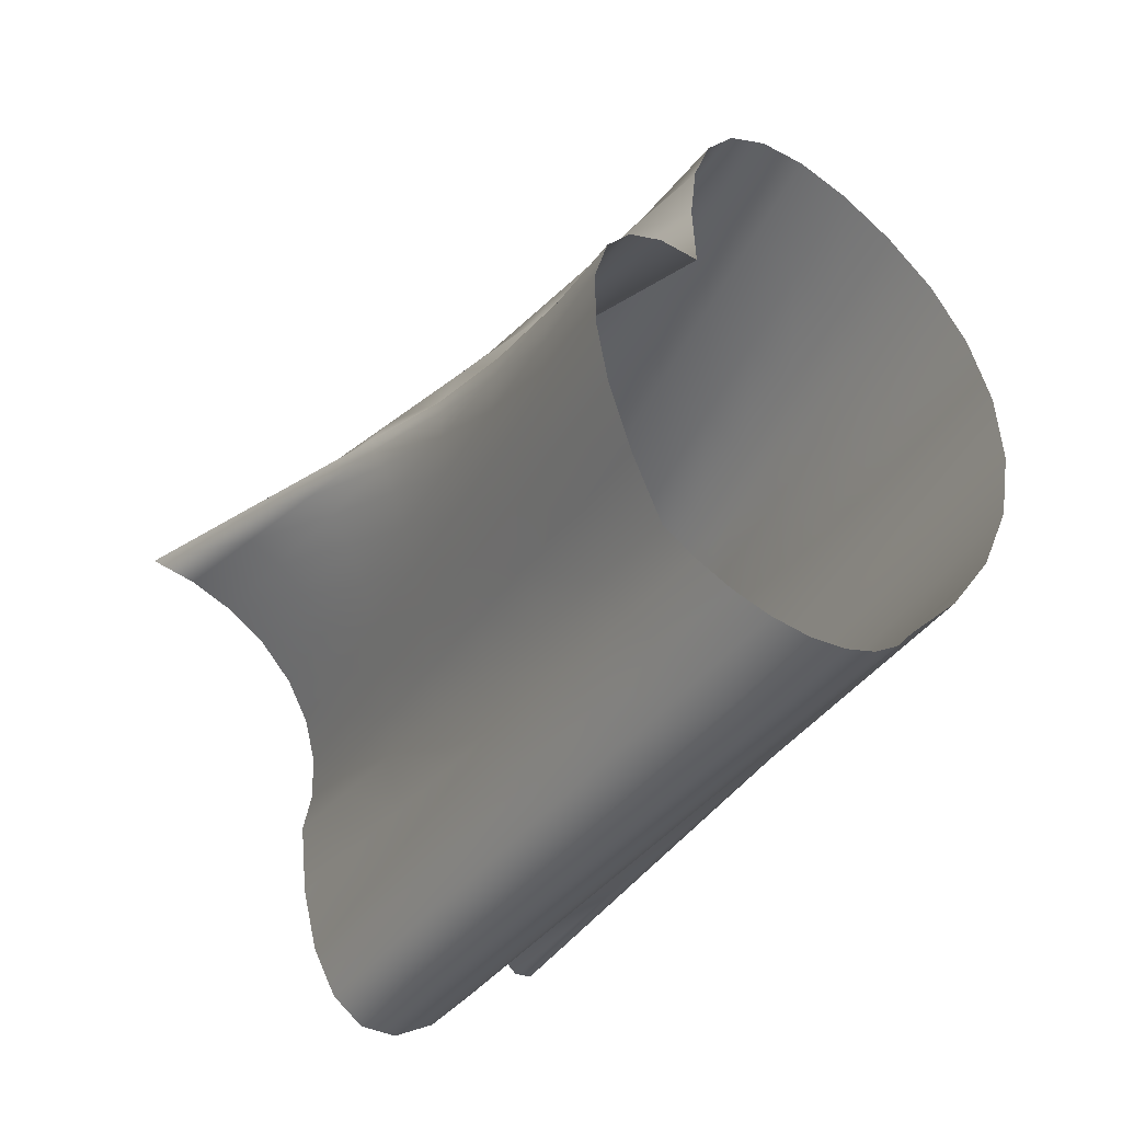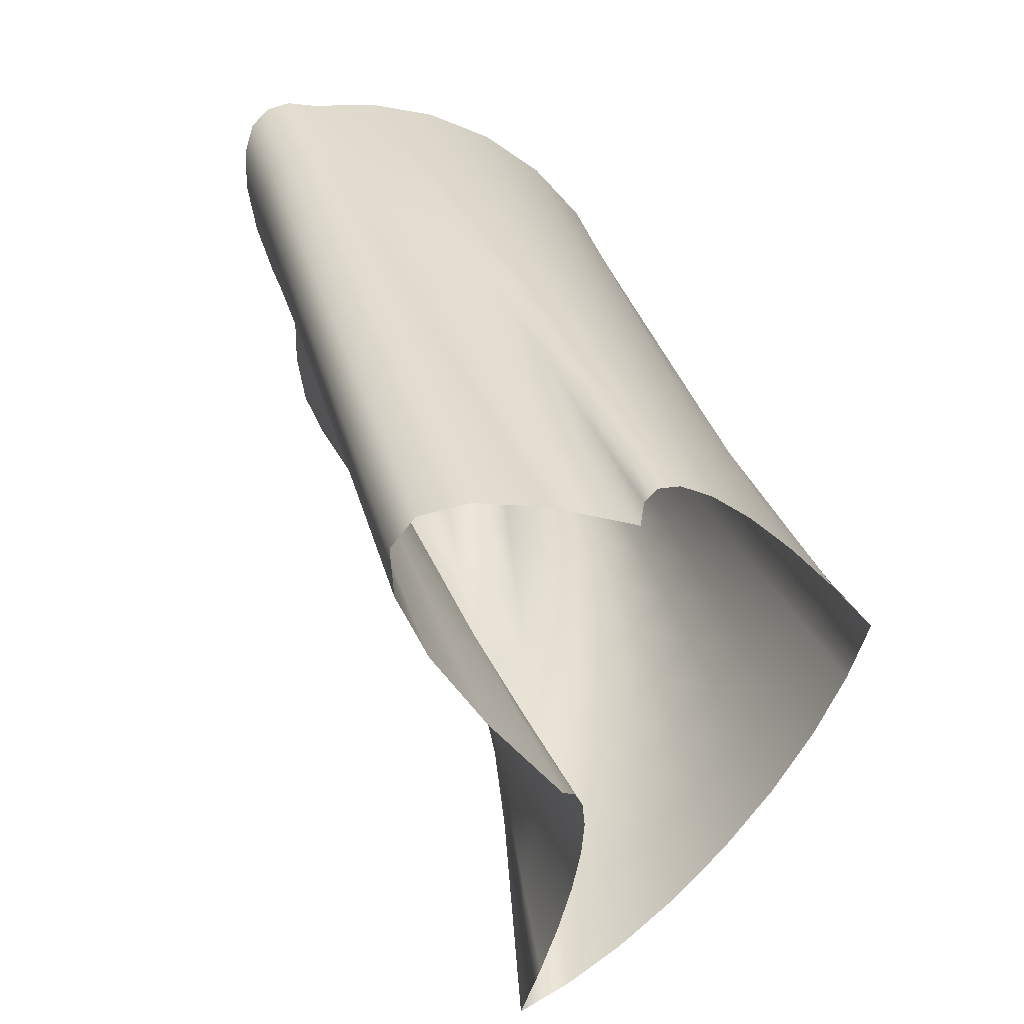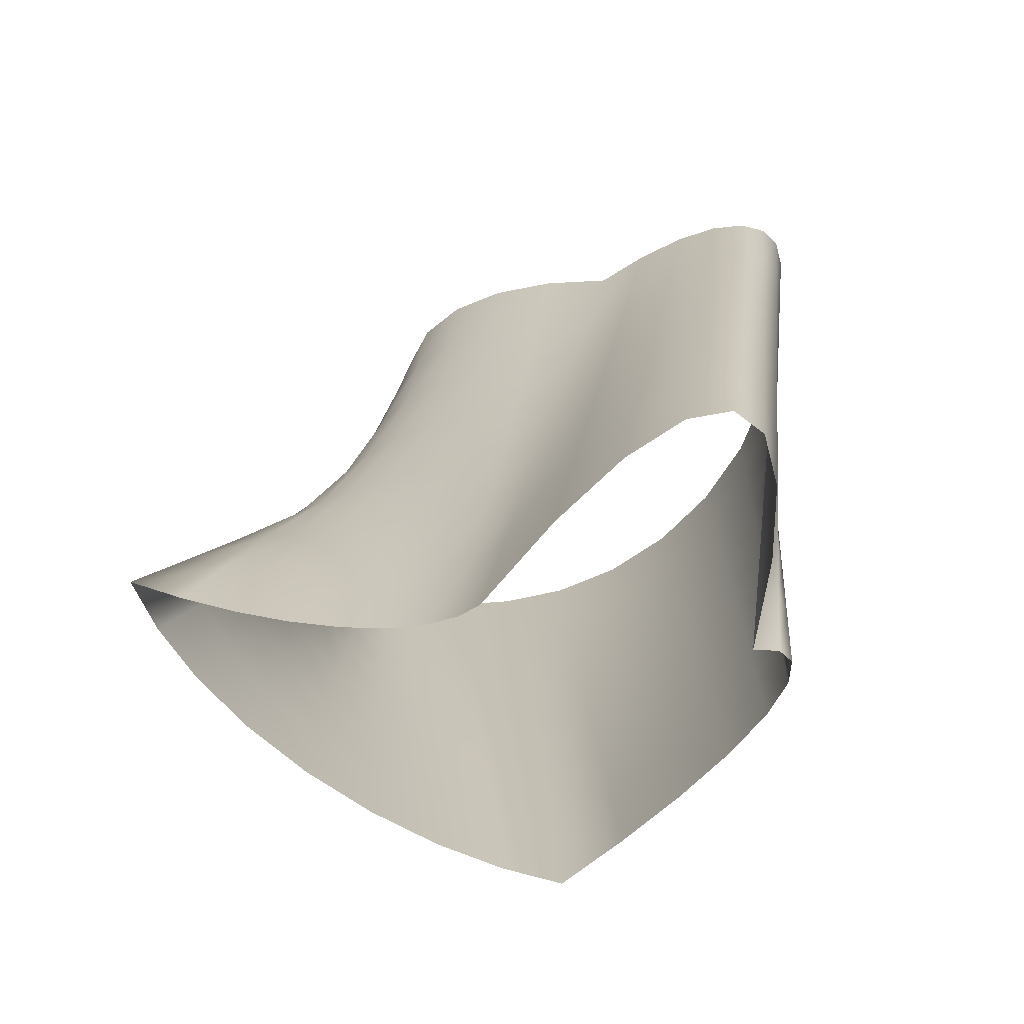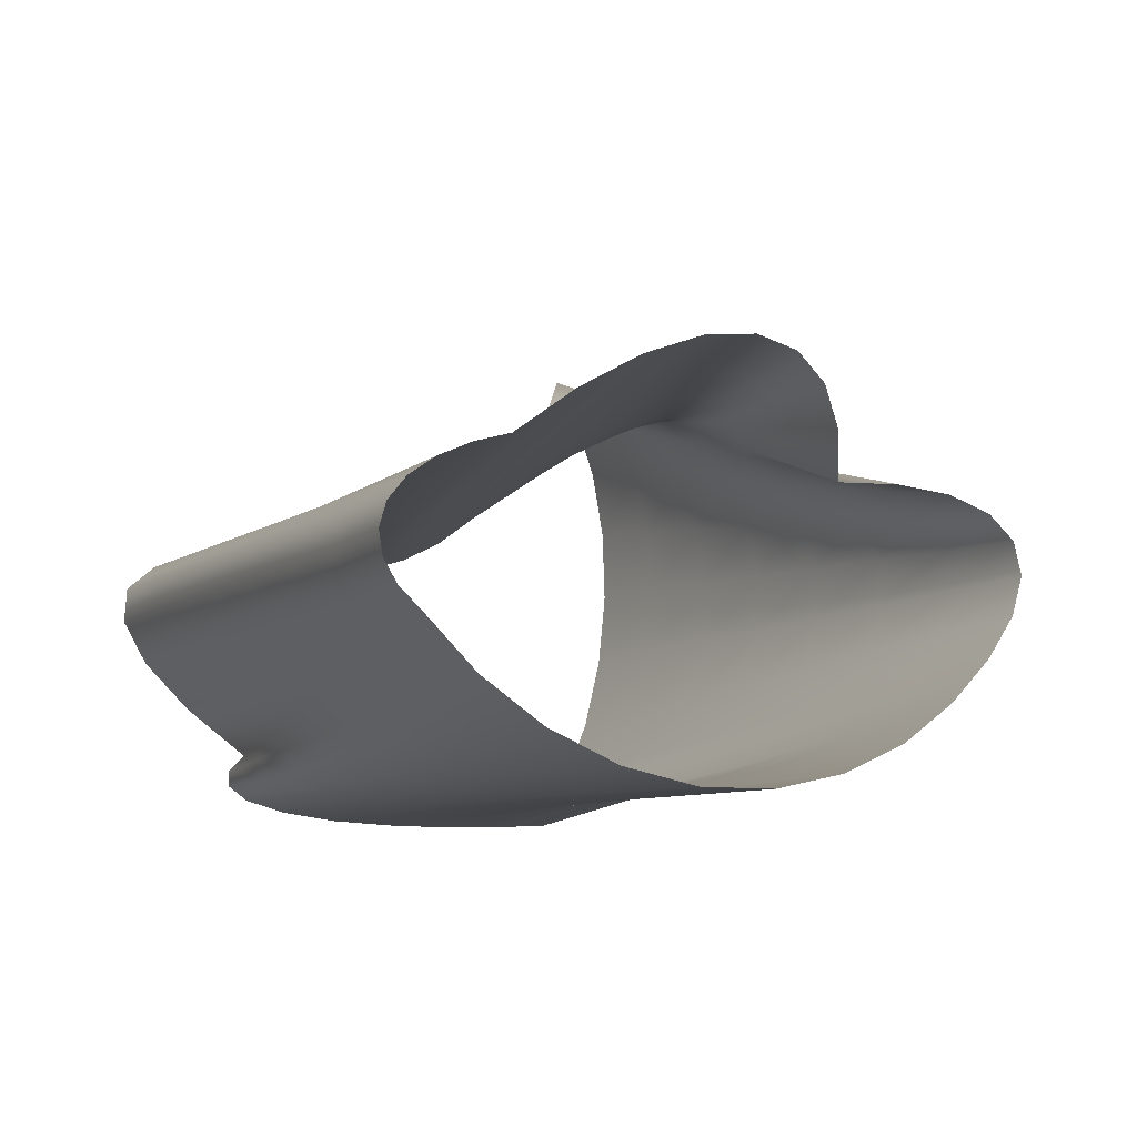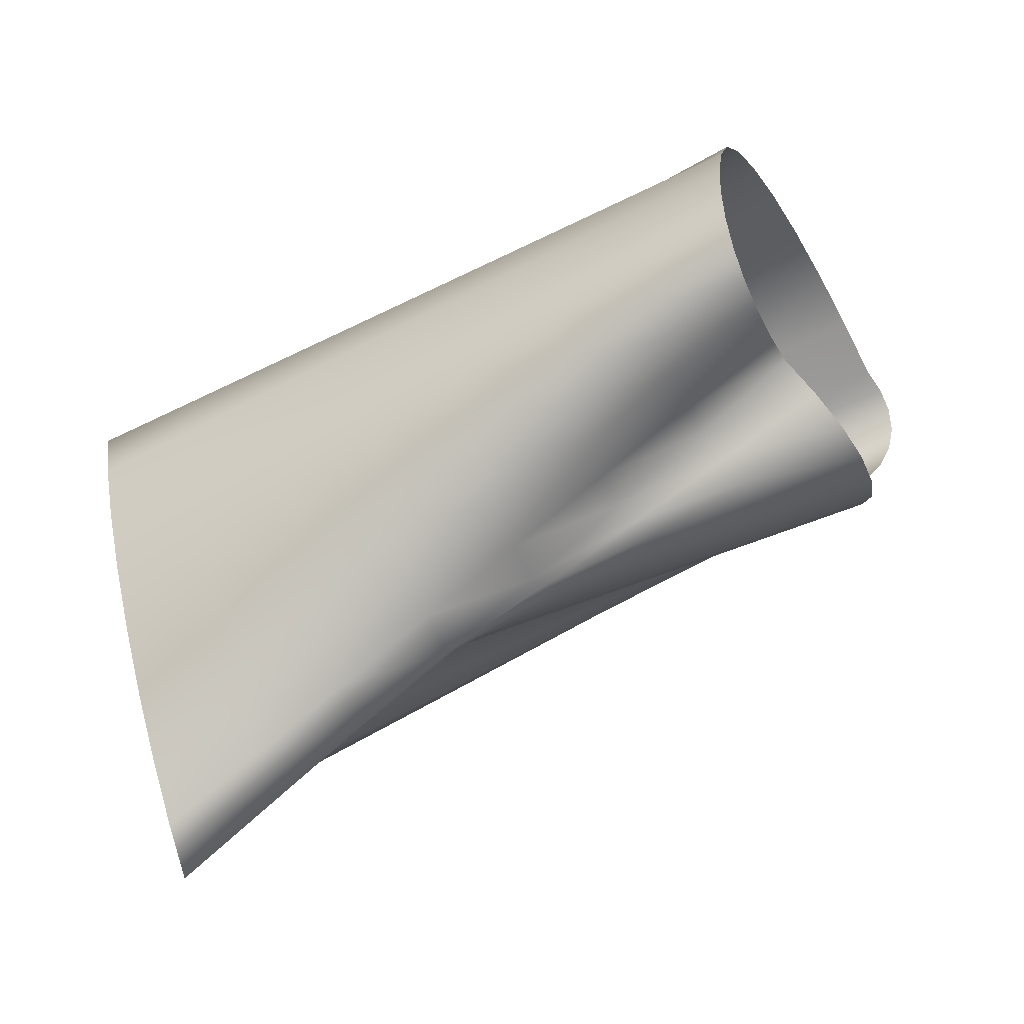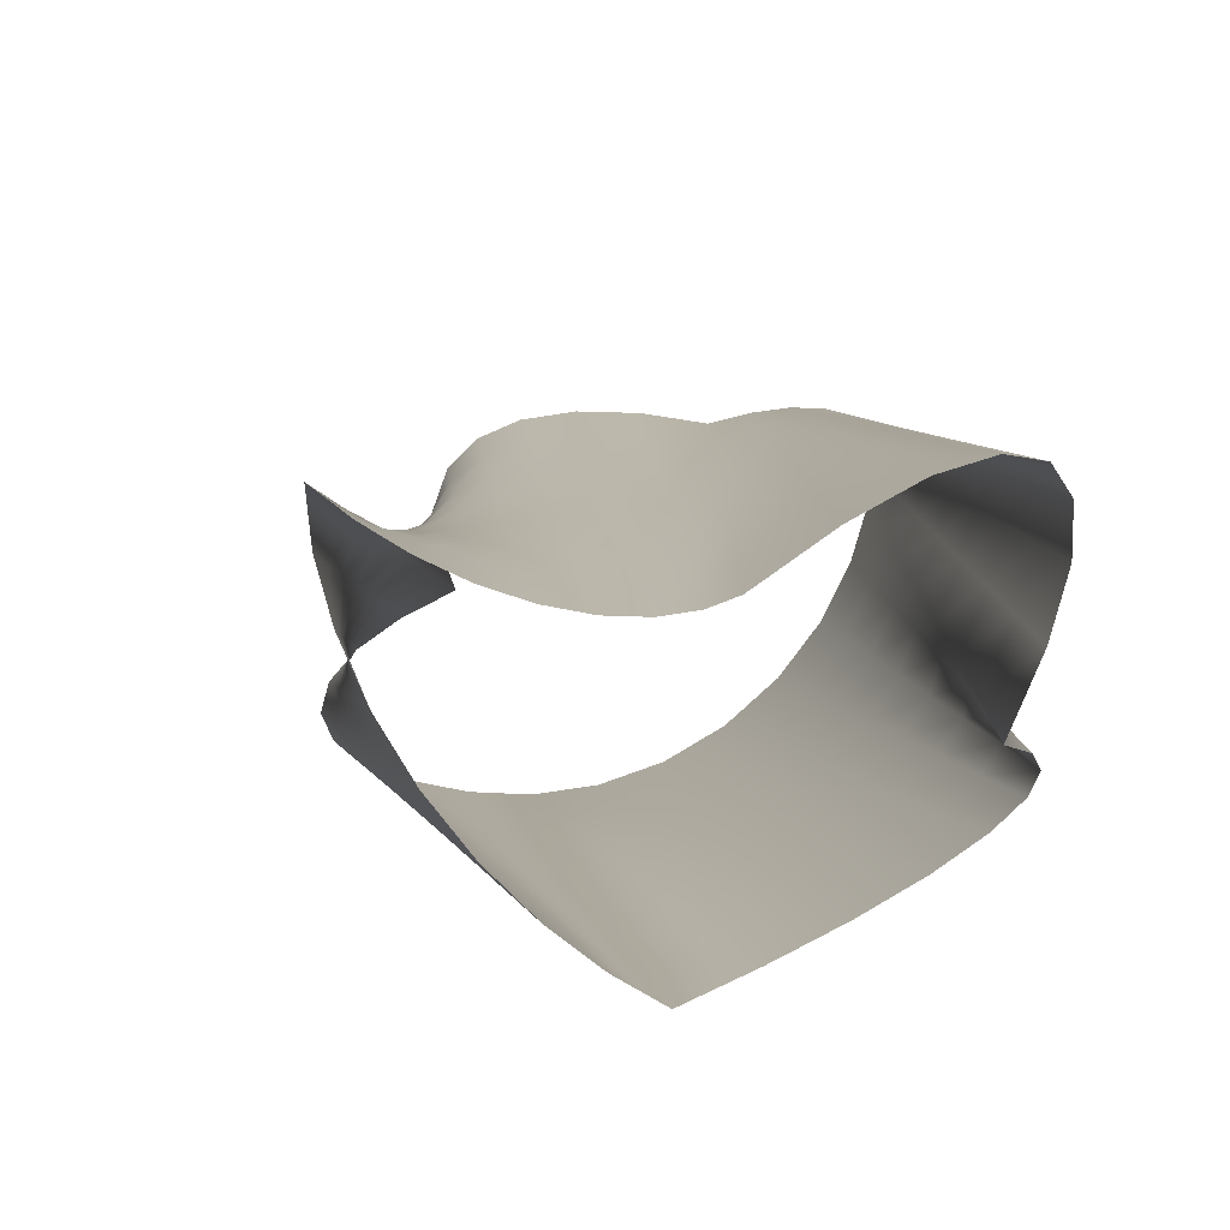
<metadata>
{"format":"obj","ext":"obj","renderer":"f3d","projection":"perspective","resolution":1024,"background":"white","views":[{"elev":74.1,"azim":-33.5,"up":"+Y"},{"elev":33.2,"azim":-50.7,"up":"+Z"},{"elev":-35.1,"azim":-82.8,"up":"+Y"},{"elev":55.5,"azim":44.7,"up":"+Y"},{"elev":-74.7,"azim":82.3,"up":"+Z"},{"elev":-47.5,"azim":-103.1,"up":"+Y"}]}
</metadata>
<code>
o 曲面柱体_曲面柱体.001
v -0.9894 -0.4833 0.05431
v -0.8399 -0.214 0.08849
v -0.6903 0.05528 0.1227
v -0.5408 0.3246 0.1569
v -0.3912 0.5938 0.191
v -0.2417 0.8631 0.2252
v -0.09212 1.132 0.2594
v 0.05743 1.402 0.2936
v -0.915 -0.4643 -0.008599
v -0.7713 -0.1927 0.008652
v -0.6276 0.07892 0.0259
v -0.4839 0.3506 0.04315
v -0.3402 0.6222 0.0604
v -0.1965 0.8938 0.07765
v -0.05276 1.165 0.0949
v 0.09094 1.437 0.1122
v -0.853 -0.4421 -0.095
v -0.7113 -0.1711 -0.08959
v -0.5697 0.09983 -0.08417
v -0.4281 0.3708 -0.07875
v -0.2864 0.6418 -0.07334
v -0.1448 0.9127 -0.06792
v -0.003144 1.184 -0.0625
v 0.1385 1.455 -0.05708
v -0.8094 -0.4174 -0.2031
v -0.6653 -0.1506 -0.2029
v -0.5212 0.1162 -0.2027
v -0.3771 0.3831 -0.2024
v -0.233 0.6499 -0.2022
v -0.08888 0.9167 -0.2019
v 0.05521 1.184 -0.2017
v 0.1993 1.45 -0.2014
v -0.7887 -0.3917 -0.3282
v -0.6373 -0.1325 -0.3255
v -0.486 0.1266 -0.3227
v -0.3346 0.3858 -0.32
v -0.1833 0.645 -0.3173
v -0.03195 0.9041 -0.3146
v 0.1194 1.163 -0.3119
v 0.2707 1.422 -0.3091
v -0.793 -0.3665 -0.4627
v -0.6299 -0.1181 -0.4497
v -0.4668 0.1302 -0.4368
v -0.3037 0.3786 -0.4239
v -0.1407 0.6269 -0.411
v 0.02242 0.8753 -0.3981
v 0.1855 1.124 -0.3852
v 0.3486 1.372 -0.3723
v -0.8212 -0.3434 -0.598
v -0.6428 -0.1082 -0.568
v -0.4644 0.1269 -0.5381
v -0.2859 0.3621 -0.5081
v -0.1075 0.5972 -0.4781
v 0.07096 0.8323 -0.4482
v 0.2494 1.067 -0.4182
v 0.4278 1.303 -0.3882
v -0.8697 -0.3235 -0.7262
v -0.6735 -0.103 -0.6739
v -0.4773 0.1176 -0.6217
v -0.2811 0.3381 -0.5694
v -0.08488 0.5586 -0.5171
v 0.1113 0.7791 -0.4648
v 0.3075 0.9997 -0.4125
v 0.5037 1.22 -0.3603
v -0.9329 -0.3075 -0.8412
v -0.7178 -0.102 -0.7633
v -0.5028 0.1035 -0.6854
v -0.2877 0.309 -0.6075
v -0.07264 0.5145 -0.5296
v 0.1424 0.72 -0.4517
v 0.3575 0.9255 -0.3738
v 0.5725 1.131 -0.2959
v -0.8024 -0.3667 -0.7992
v -0.5945 -0.1619 -0.7468
v -0.3866 0.04289 -0.6943
v -0.1787 0.2477 -0.6419
v 0.02916 0.4524 -0.5895
v 0.237 0.6572 -0.5371
v 0.4449 0.862 -0.4847
v 0.6528 1.067 -0.4323
v -0.661 -0.432 -0.726
v -0.4611 -0.2267 -0.6988
v -0.2613 -0.02138 -0.6716
v -0.06142 0.184 -0.6444
v 0.1384 0.3893 -0.6172
v 0.3383 0.5946 -0.5901
v 0.5382 0.7999 -0.5629
v 0.738 1.005 -0.5357
v -0.5161 -0.5004 -0.6213
v -0.3247 -0.2931 -0.6175
v -0.1333 -0.08578 -0.6136
v 0.05806 0.1215 -0.6098
v 0.2494 0.3289 -0.6059
v 0.4408 0.5362 -0.602
v 0.6322 0.7435 -0.5982
v 0.8236 0.9509 -0.5943
v -0.3766 -0.5678 -0.4889
v -0.1936 -0.357 -0.5048
v -0.0107 -0.1462 -0.5207
v 0.1722 0.06459 -0.5366
v 0.3552 0.2754 -0.5525
v 0.5381 0.4862 -0.5684
v 0.7211 0.697 -0.5842
v 0.904 0.9078 -0.6001
v -0.2516 -0.6298 -0.3363
v -0.07647 -0.4142 -0.367
v 0.09861 -0.1987 -0.3976
v 0.2737 0.01689 -0.4283
v 0.4488 0.2324 -0.459
v 0.6239 0.448 -0.4897
v 0.799 0.6636 -0.5203
v 0.9741 0.8791 -0.551
v -0.1483 -0.6827 -0.1735
v 0.02 -0.4615 -0.2132
v 0.1883 -0.2402 -0.253
v 0.3566 -0.01892 -0.2927
v 0.5248 0.2024 -0.3325
v 0.6931 0.4236 -0.3722
v 0.8614 0.6449 -0.412
v 1.03 0.8662 -0.4517
v -0.07087 -0.7243 -0.01096
v 0.09195 -0.4968 -0.05404
v 0.2548 -0.2693 -0.09712
v 0.4176 -0.04176 -0.1402
v 0.5804 0.1858 -0.1833
v 0.7432 0.4133 -0.2264
v 0.906 0.6408 -0.2694
v 1.069 0.8683 -0.3125
v -0.02005 -0.7538 0.1424
v 0.1388 -0.5199 0.1011
v 0.2976 -0.2861 0.05987
v 0.4564 -0.05217 0.0186
v 0.6153 0.1817 -0.02268
v 0.7741 0.4156 -0.06395
v 0.9329 0.6495 -0.1052
v 1.092 0.8834 -0.1465
v -0.1498 -0.7046 0.317
v 0.02779 -0.4734 0.2766
v 0.2054 -0.2422 0.2361
v 0.3831 -0.01098 0.1956
v 0.5607 0.2202 0.1551
v 0.7383 0.4515 0.1146
v 0.916 0.6827 0.07414
v 1.094 0.9139 0.03365
v -0.2814 -0.6544 0.4794
v -0.08898 -0.423 0.4421
v 0.1034 -0.1915 0.4048
v 0.2958 0.03991 0.3674
v 0.4882 0.2713 0.3301
v 0.6806 0.5028 0.2928
v 0.873 0.7342 0.2555
v 1.065 0.9656 0.2181
v -0.4065 -0.6061 0.6173
v -0.205 -0.3711 0.5856
v -0.003509 -0.1362 0.554
v 0.198 0.09878 0.5224
v 0.3995 0.3337 0.4908
v 0.601 0.5687 0.4592
v 0.8026 0.8037 0.4275
v 1.004 1.039 0.3959
v -0.5167 -0.5631 0.7193
v -0.3128 -0.3212 0.6958
v -0.1089 -0.07928 0.6723
v 0.09494 0.1626 0.6489
v 0.2988 0.4045 0.6254
v 0.5027 0.6464 0.6019
v 0.7066 0.8884 0.5784
v 0.9104 1.13 0.5549
v -0.6043 -0.5283 0.778
v -0.4052 -0.2763 0.7646
v -0.2061 -0.0244 0.7512
v -0.006996 0.2275 0.7379
v 0.1921 0.4795 0.7245
v 0.3912 0.7314 0.7111
v 0.5903 0.9834 0.6977
v 0.7894 1.235 0.6844
v -0.6647 -0.5035 0.7909
v -0.477 -0.2392 0.789
v -0.2893 0.02516 0.787
v -0.1016 0.2895 0.7851
v 0.08617 0.5538 0.7831
v 0.2739 0.8182 0.7811
v 0.4616 1.082 0.7792
v 0.6493 1.347 0.7772
v -0.6967 -0.4894 0.7615
v -0.5258 -0.2112 0.7714
v -0.3548 0.06693 0.7814
v -0.1838 0.3451 0.7914
v -0.01286 0.6233 0.8014
v 0.1581 0.9014 0.8113
v 0.3291 1.18 0.8213
v 0.5 1.458 0.8313
v -0.7025 -0.4852 0.697
v -0.552 -0.1928 0.7187
v -0.4015 0.09971 0.7404
v -0.251 0.3922 0.7621
v -0.1005 0.6846 0.7838
v 0.05002 0.9771 0.8055
v 0.2005 1.27 0.8272
v 0.351 1.562 0.8489
v -0.8536 -0.3245 0.7601
v -0.6896 -0.04744 0.7748
v -0.5256 0.2296 0.7894
v -0.3617 0.5066 0.804
v -0.1977 0.7836 0.8187
v -0.03374 1.061 0.8333
v 0.1302 1.338 0.848
v 0.2942 1.615 0.8626
v -0.9863 -0.1954 0.7849
v -0.8116 0.06831 0.7944
v -0.6368 0.332 0.8039
v -0.4621 0.5957 0.8134
v -0.2874 0.8594 0.8229
v -0.1127 1.123 0.8324
v 0.06207 1.387 0.8419
v 0.2368 1.65 0.8514
v -1.089 -0.1112 0.7638
v -0.9076 0.1424 0.7707
v -0.726 0.3961 0.7776
v -0.5443 0.6498 0.7844
v -0.3626 0.9034 0.7913
v -0.1809 1.157 0.7982
v 0.000753 1.411 0.8051
v 0.1824 1.664 0.8119
v -1.153 -0.08181 0.6938
v -0.9691 0.1661 0.7009
v -0.7851 0.414 0.7081
v -0.6011 0.662 0.7153
v -0.4171 0.9099 0.7225
v -0.2331 1.158 0.7296
v -0.04913 1.406 0.7368
v 0.1349 1.654 0.744
v -1.172 -0.1107 0.5776
v -0.9911 0.1363 0.5881
v -0.8097 0.3832 0.5986
v -0.6283 0.6302 0.6091
v -0.4469 0.8771 0.6195
v -0.2655 1.124 0.63
v -0.08405 1.371 0.6405
v 0.09735 1.618 0.651
v -1.147 -0.1943 0.4239
v -0.9733 0.05638 0.4404
v -0.7991 0.307 0.457
v -0.6249 0.5577 0.4735
v -0.4507 0.8084 0.49
v -0.2765 1.059 0.5065
v -0.1023 1.31 0.523
v 0.07189 1.56 0.5395
v -1.083 -0.3229 0.2451
v -0.9203 -0.06446 0.2697
v -0.7571 0.194 0.2944
v -0.5939 0.4524 0.319
v -0.4307 0.7108 0.3437
v -0.2675 0.9693 0.3684
v -0.1043 1.228 0.393
v 0.05892 1.486 0.4177
f 2 10 9 1
f 3 11 10 2
f 4 12 11 3
f 5 13 12 4
f 6 14 13 5
f 7 15 14 6
f 8 16 15 7
f 10 18 17 9
f 11 19 18 10
f 12 20 19 11
f 13 21 20 12
f 14 22 21 13
f 15 23 22 14
f 16 24 23 15
f 18 26 25 17
f 19 27 26 18
f 20 28 27 19
f 21 29 28 20
f 22 30 29 21
f 23 31 30 22
f 24 32 31 23
f 26 34 33 25
f 27 35 34 26
f 28 36 35 27
f 29 37 36 28
f 30 38 37 29
f 31 39 38 30
f 32 40 39 31
f 34 42 41 33
f 35 43 42 34
f 36 44 43 35
f 37 45 44 36
f 38 46 45 37
f 39 47 46 38
f 40 48 47 39
f 42 50 49 41
f 43 51 50 42
f 44 52 51 43
f 45 53 52 44
f 46 54 53 45
f 47 55 54 46
f 48 56 55 47
f 50 58 57 49
f 51 59 58 50
f 52 60 59 51
f 53 61 60 52
f 54 62 61 53
f 55 63 62 54
f 56 64 63 55
f 58 66 65 57
f 59 67 66 58
f 60 68 67 59
f 61 69 68 60
f 62 70 69 61
f 63 71 70 62
f 64 72 71 63
f 66 74 73 65
f 67 75 74 66
f 68 76 75 67
f 69 77 76 68
f 70 78 77 69
f 71 79 78 70
f 72 80 79 71
f 74 82 81 73
f 75 83 82 74
f 76 84 83 75
f 77 85 84 76
f 78 86 85 77
f 79 87 86 78
f 80 88 87 79
f 82 90 89 81
f 83 91 90 82
f 84 92 91 83
f 85 93 92 84
f 86 94 93 85
f 87 95 94 86
f 88 96 95 87
f 90 98 97 89
f 91 99 98 90
f 92 100 99 91
f 93 101 100 92
f 94 102 101 93
f 95 103 102 94
f 96 104 103 95
f 98 106 105 97
f 99 107 106 98
f 100 108 107 99
f 101 109 108 100
f 102 110 109 101
f 103 111 110 102
f 104 112 111 103
f 106 114 113 105
f 107 115 114 106
f 108 116 115 107
f 109 117 116 108
f 110 118 117 109
f 111 119 118 110
f 112 120 119 111
f 114 122 121 113
f 115 123 122 114
f 116 124 123 115
f 117 125 124 116
f 118 126 125 117
f 119 127 126 118
f 120 128 127 119
f 122 130 129 121
f 123 131 130 122
f 124 132 131 123
f 125 133 132 124
f 126 134 133 125
f 127 135 134 126
f 128 136 135 127
f 130 138 137 129
f 131 139 138 130
f 132 140 139 131
f 133 141 140 132
f 134 142 141 133
f 135 143 142 134
f 136 144 143 135
f 138 146 145 137
f 139 147 146 138
f 140 148 147 139
f 141 149 148 140
f 142 150 149 141
f 143 151 150 142
f 144 152 151 143
f 146 154 153 145
f 147 155 154 146
f 148 156 155 147
f 149 157 156 148
f 150 158 157 149
f 151 159 158 150
f 152 160 159 151
f 154 162 161 153
f 155 163 162 154
f 156 164 163 155
f 157 165 164 156
f 158 166 165 157
f 159 167 166 158
f 160 168 167 159
f 162 170 169 161
f 163 171 170 162
f 164 172 171 163
f 165 173 172 164
f 166 174 173 165
f 167 175 174 166
f 168 176 175 167
f 170 178 177 169
f 171 179 178 170
f 172 180 179 171
f 173 181 180 172
f 174 182 181 173
f 175 183 182 174
f 176 184 183 175
f 178 186 185 177
f 179 187 186 178
f 180 188 187 179
f 181 189 188 180
f 182 190 189 181
f 183 191 190 182
f 184 192 191 183
f 186 194 193 185
f 187 195 194 186
f 188 196 195 187
f 189 197 196 188
f 190 198 197 189
f 191 199 198 190
f 192 200 199 191
f 194 202 201 193
f 195 203 202 194
f 196 204 203 195
f 197 205 204 196
f 198 206 205 197
f 199 207 206 198
f 200 208 207 199
f 202 210 209 201
f 203 211 210 202
f 204 212 211 203
f 205 213 212 204
f 206 214 213 205
f 207 215 214 206
f 208 216 215 207
f 210 218 217 209
f 211 219 218 210
f 212 220 219 211
f 213 221 220 212
f 214 222 221 213
f 215 223 222 214
f 216 224 223 215
f 218 226 225 217
f 219 227 226 218
f 220 228 227 219
f 221 229 228 220
f 222 230 229 221
f 223 231 230 222
f 224 232 231 223
f 226 234 233 225
f 227 235 234 226
f 228 236 235 227
f 229 237 236 228
f 230 238 237 229
f 231 239 238 230
f 232 240 239 231
f 234 242 241 233
f 235 243 242 234
f 236 244 243 235
f 237 245 244 236
f 238 246 245 237
f 239 247 246 238
f 240 248 247 239
f 242 250 249 241
f 243 251 250 242
f 244 252 251 243
f 245 253 252 244
f 246 254 253 245
f 247 255 254 246
f 248 256 255 247
f 250 2 1 249
f 251 3 2 250
f 252 4 3 251
f 253 5 4 252
f 254 6 5 253
f 255 7 6 254
f 256 8 7 255

</code>
